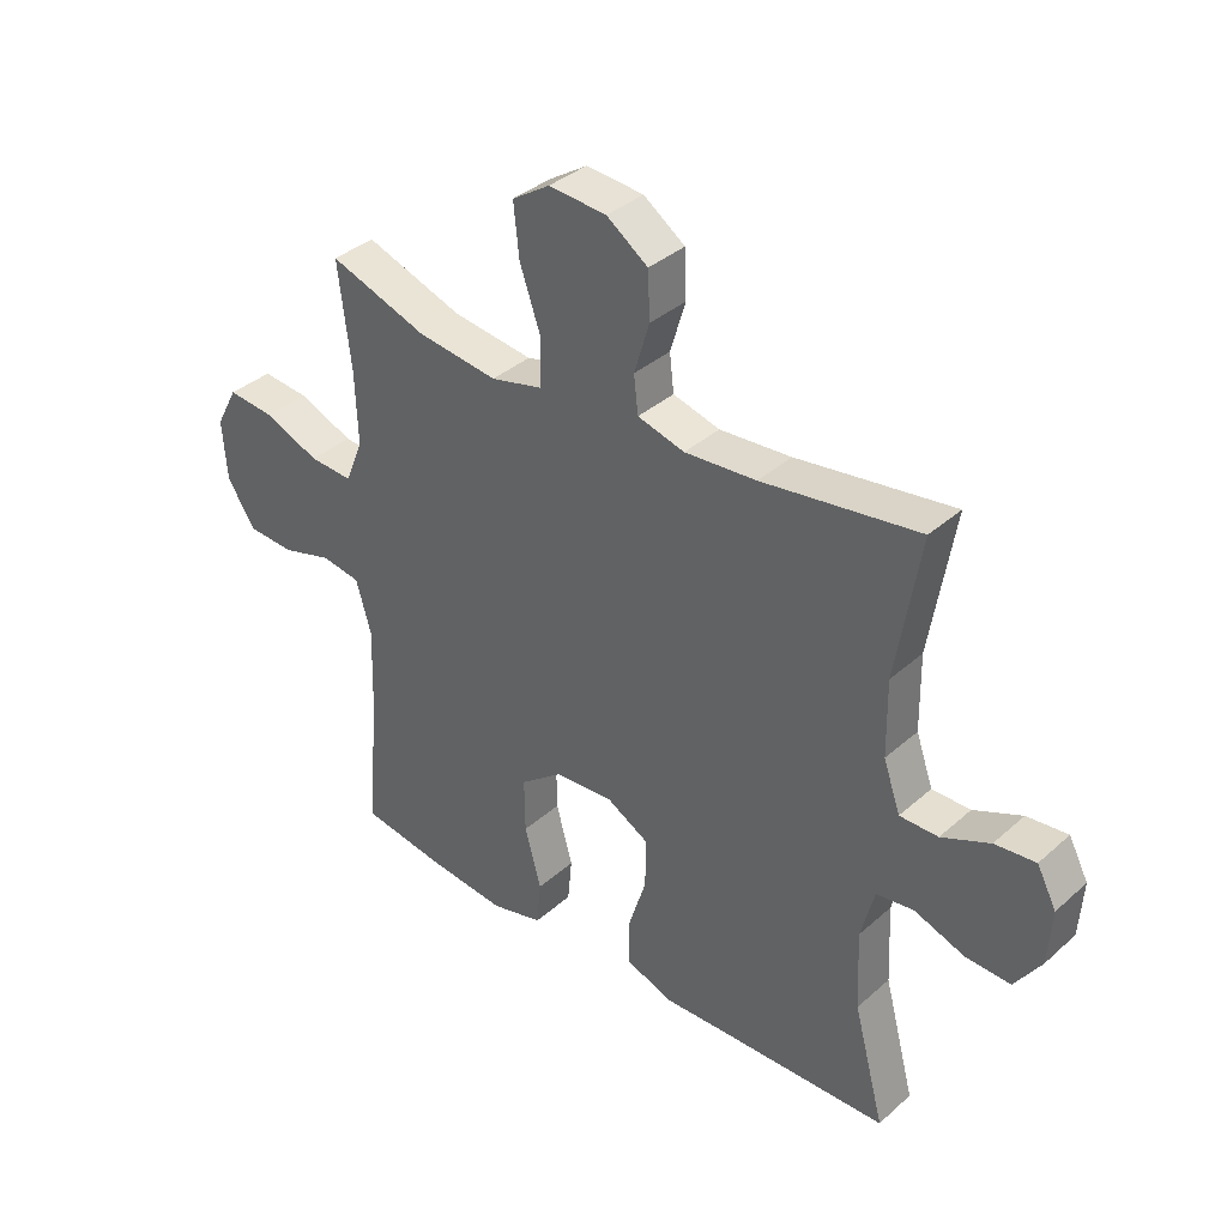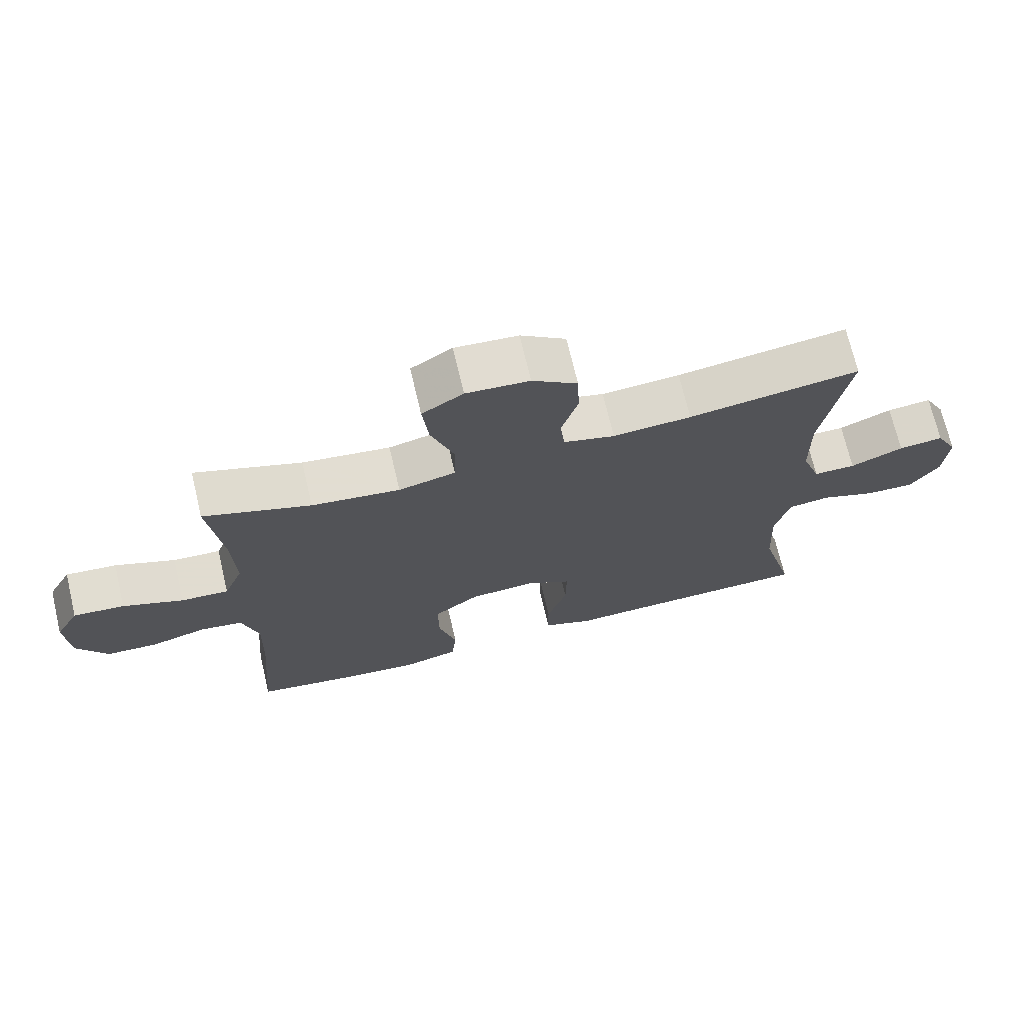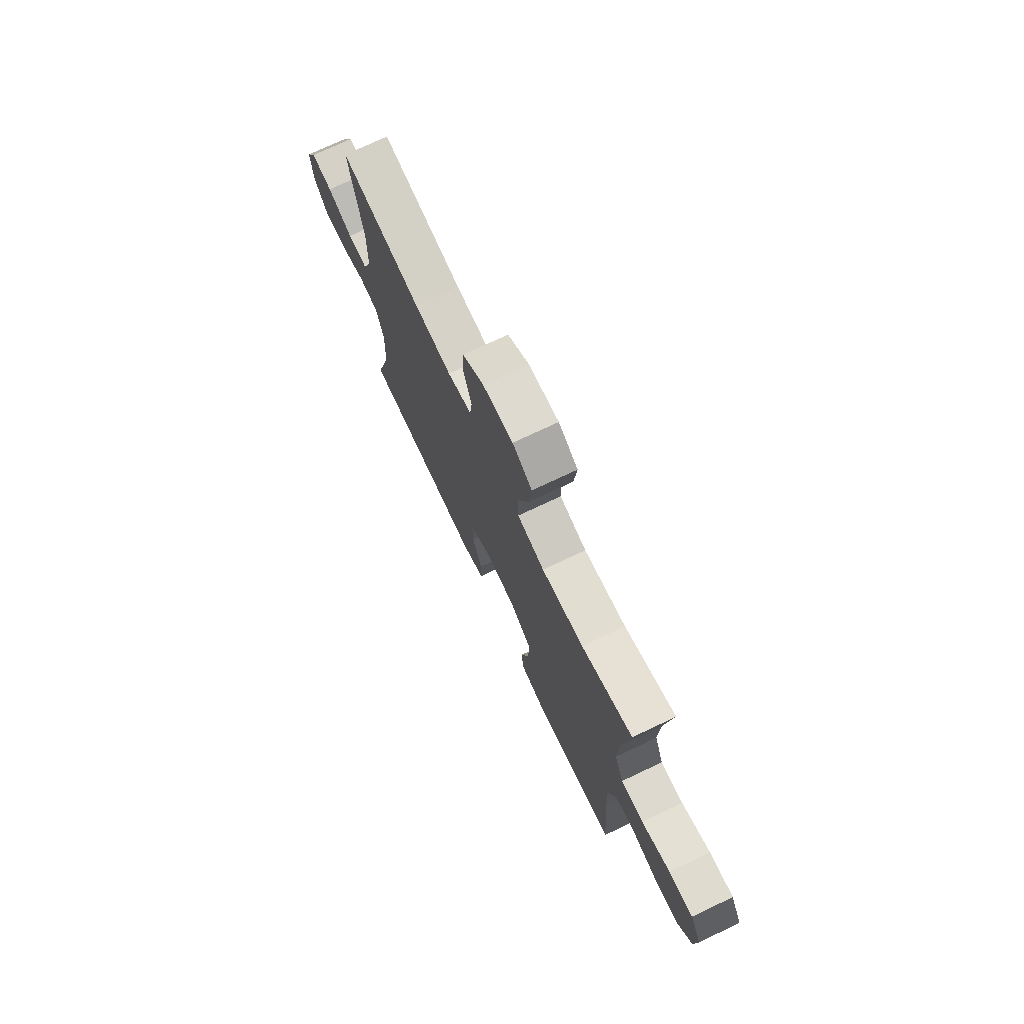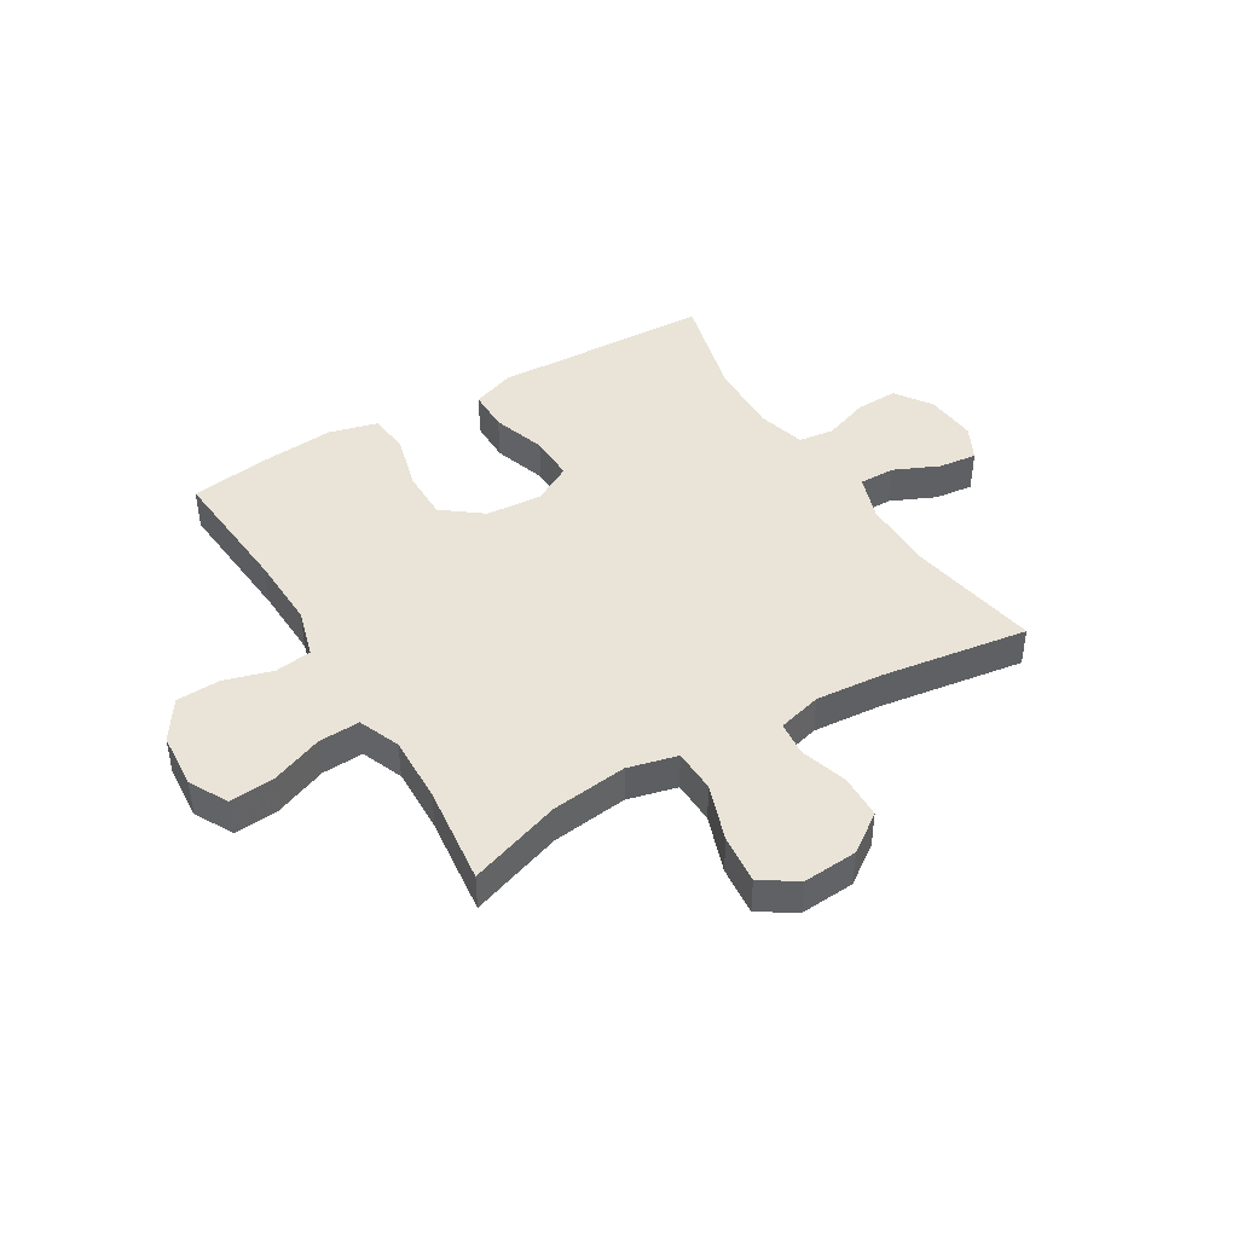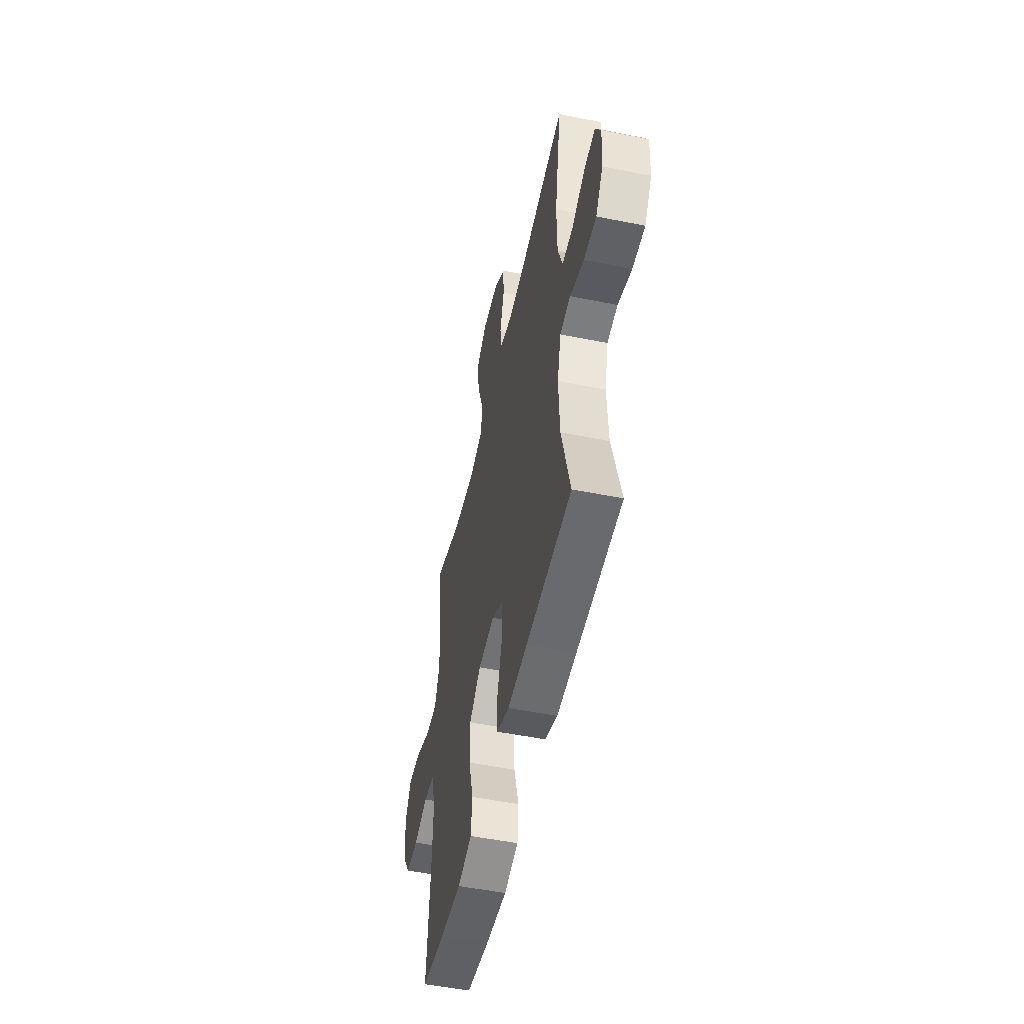
<metadata>
{"format":"obj","ext":"obj","renderer":"f3d","projection":"perspective","resolution":1024,"background":"white","views":[{"elev":36.6,"azim":41.3,"up":"+Z"},{"elev":70.8,"azim":-13.3,"up":"+Z"},{"elev":74.2,"azim":-115.3,"up":"+Z"},{"elev":42.9,"azim":-31.0,"up":"+Y"},{"elev":-51.6,"azim":77.7,"up":"+Z"}]}
</metadata>
<code>
v 0.5 0.07 -0.5
v 0.23 0.07 -0.507
v 0.113 0.07 -0.511
v 0.038 0.07 -0.482
v 0.037 0.07 -0.407
v 0.067 0.07 -0.312
v 0.068 0.07 -0.23
v -0.001 0.07 -0.191
v -0.099 0.07 -0.198
v -0.168 0.07 -0.251
v -0.167 0.07 -0.341
v -0.14 0.07 -0.44
v -0.147 0.07 -0.513
v -0.232 0.07 -0.535
v -0.36 0.07 -0.522
v -0.5 0.07 -0.5
v -0.481 0.07 -0.261
v -0.477 0.07 -0.132
v -0.502 0.07 -0.045
v -0.566 0.07 -0.035
v -0.65 0.07 -0.059
v -0.727 0.07 -0.055
v -0.773 0.07 0.017
v -0.78 0.07 0.116
v -0.744 0.07 0.183
v -0.667 0.07 0.176
v -0.576 0.07 0.139
v -0.504 0.07 0.135
v -0.475 0.07 0.208
v -0.479 0.07 0.326
v -0.5 0.07 0.5
v -0.339 0.07 0.444
v -0.206 0.07 0.427
v -0.12 0.07 0.448
v -0.118 0.07 0.524
v -0.153 0.07 0.625
v -0.162 0.07 0.711
v -0.1 0.07 0.751
v -0.005 0.07 0.744
v 0.063 0.07 0.696
v 0.066 0.07 0.619
v 0.041 0.07 0.536
v 0.048 0.07 0.475
v 0.125 0.07 0.454
v 0.243 0.07 0.463
v 0.5 0.07 0.5
v 0.461 0.07 0.264
v 0.463 0.07 0.139
v 0.491 0.07 0.059
v 0.554 0.07 0.059
v 0.633 0.07 0.094
v 0.7 0.07 0.101
v 0.732 0.07 0.04
v 0.726 0.07 -0.052
v 0.683 0.07 -0.116
v 0.609 0.07 -0.113
v 0.527 0.07 -0.083
v 0.465 0.07 -0.091
v 0.443 0.07 -0.177
v 0.449 0.07 -0.308
v 0.5 0 -0.5
v 0.23 0 -0.507
v 0.113 0 -0.511
v 0.038 0 -0.482
v 0.037 0 -0.407
v 0.067 0 -0.312
v 0.068 0 -0.23
v -0.001 0 -0.191
v -0.099 0 -0.198
v -0.168 0 -0.251
v -0.167 0 -0.341
v -0.14 0 -0.44
v -0.147 0 -0.513
v -0.232 0 -0.535
v -0.36 0 -0.522
v -0.5 0 -0.5
v -0.481 0 -0.261
v -0.477 0 -0.132
v -0.502 0 -0.045
v -0.566 0 -0.035
v -0.65 0 -0.059
v -0.727 0 -0.055
v -0.773 0 0.017
v -0.78 0 0.116
v -0.744 0 0.183
v -0.667 0 0.176
v -0.576 0 0.139
v -0.504 0 0.135
v -0.475 0 0.208
v -0.479 0 0.326
v -0.5 0 0.5
v -0.339 0 0.444
v -0.206 0 0.427
v -0.12 0 0.448
v -0.118 0 0.524
v -0.153 0 0.625
v -0.162 0 0.711
v -0.1 0 0.751
v -0.005 0 0.744
v 0.063 0 0.696
v 0.066 0 0.619
v 0.041 0 0.536
v 0.048 0 0.475
v 0.125 0 0.454
v 0.243 0 0.463
v 0.5 0 0.5
v 0.461 0 0.264
v 0.463 0 0.139
v 0.491 0 0.059
v 0.554 0 0.059
v 0.633 0 0.094
v 0.7 0 0.101
v 0.732 0 0.04
v 0.726 0 -0.052
v 0.683 0 -0.116
v 0.609 0 -0.113
v 0.527 0 -0.083
v 0.465 0 -0.091
v 0.443 0 -0.177
v 0.449 0 -0.308
f 54 55 56 57
f 54 57 58
f 53 54 58
f 50 51 52 53
f 49 50 53 58
f 48 49 58 59
f 45 46 47
f 44 45 47 48
f 43 44 48 59
f 39 40 41 42
f 39 42 43
f 38 39 43
f 35 36 37 38
f 34 35 38 43
f 33 34 43 59
f 30 31 32
f 29 30 32 33
f 28 29 33 59
f 24 25 26 27
f 20 21 22 23
f 19 20 23 24
f 14 15 16 17
f 14 17 18
f 11 12 13 14
f 10 11 14 18
f 9 10 18 19
f 3 4 5 6
f 2 3 6 7
f 60 1 2 7
f 59 60 7 8
f 28 59 8
f 19 24 27 28
f 8 9 19 28
f 117 116 115 114
f 118 117 114
f 118 114 113
f 113 112 111 110
f 118 113 110 109
f 119 118 109 108
f 107 106 105
f 108 107 105 104
f 119 108 104 103
f 102 101 100 99
f 103 102 99
f 103 99 98
f 98 97 96 95
f 103 98 95 94
f 119 103 94 93
f 92 91 90
f 93 92 90 89
f 119 93 89 88
f 87 86 85 84
f 83 82 81 80
f 84 83 80 79
f 77 76 75 74
f 78 77 74
f 74 73 72 71
f 78 74 71 70
f 79 78 70 69
f 66 65 64 63
f 67 66 63 62
f 67 62 61 120
f 68 67 120 119
f 68 119 88
f 88 87 84 79
f 88 79 69 68
f 1 61 62 2
f 2 62 63 3
f 3 63 64 4
f 4 64 65 5
f 5 65 66 6
f 6 66 67 7
f 7 67 68 8
f 8 68 69 9
f 9 69 70 10
f 10 70 71 11
f 11 71 72 12
f 12 72 73 13
f 13 73 74 14
f 14 74 75 15
f 15 75 76 16
f 16 76 77 17
f 17 77 78 18
f 18 78 79 19
f 19 79 80 20
f 20 80 81 21
f 21 81 82 22
f 22 82 83 23
f 23 83 84 24
f 24 84 85 25
f 25 85 86 26
f 26 86 87 27
f 27 87 88 28
f 28 88 89 29
f 29 89 90 30
f 30 90 91 31
f 31 91 92 32
f 32 92 93 33
f 33 93 94 34
f 34 94 95 35
f 35 95 96 36
f 36 96 97 37
f 37 97 98 38
f 38 98 99 39
f 39 99 100 40
f 40 100 101 41
f 41 101 102 42
f 42 102 103 43
f 43 103 104 44
f 44 104 105 45
f 45 105 106 46
f 46 106 107 47
f 47 107 108 48
f 48 108 109 49
f 49 109 110 50
f 50 110 111 51
f 51 111 112 52
f 52 112 113 53
f 53 113 114 54
f 54 114 115 55
f 55 115 116 56
f 56 116 117 57
f 57 117 118 58
f 58 118 119 59
f 59 119 120 60
f 60 120 61 1

</code>
